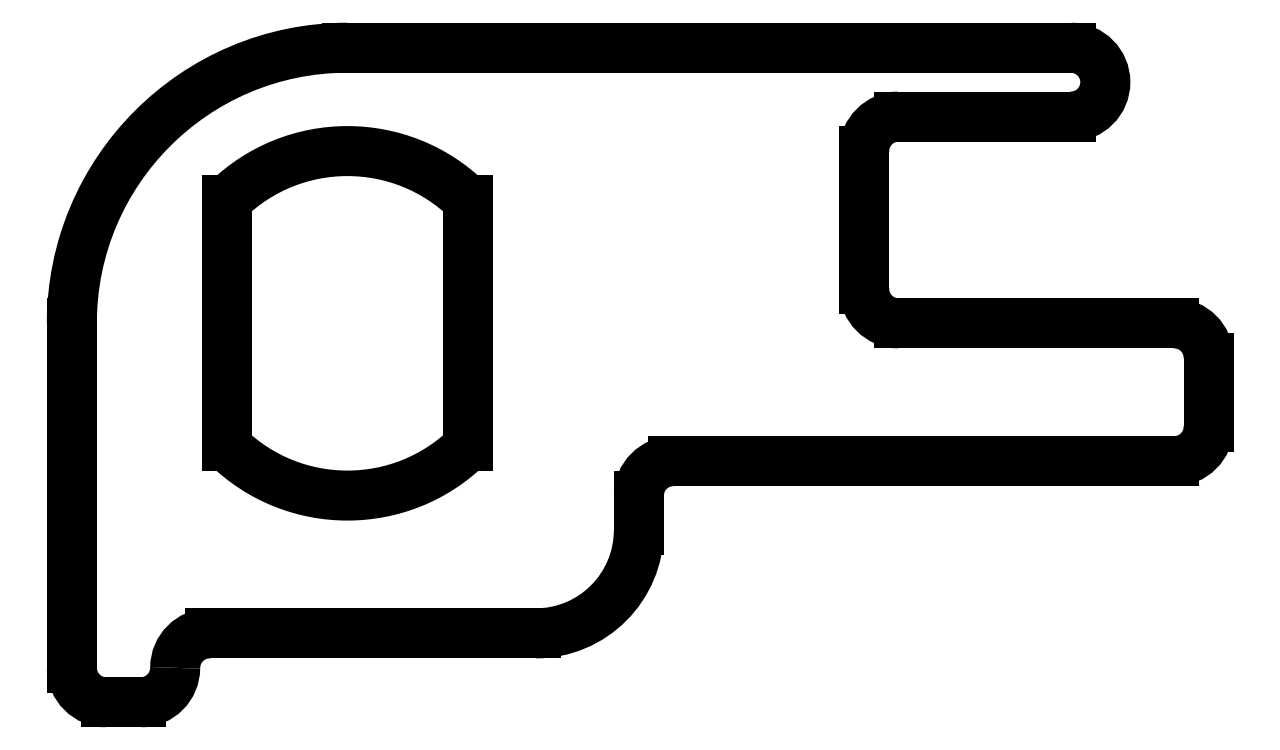
<metadata>
{"format":"dxf","ext":"dxf","renderer":"ezdxf+matplotlib","layout":"modelspace","background":"white","min_lineweight":24,"dpi":150}
</metadata>
<code>
0
SECTION
2
ENTITIES
0
LINE
8
0
10
944.5
20
497.1
30
0
11
944.5
21
489.9
31
0
0
ARC
8
0
10
941
20
493.5
30
0
40
5
50
45.57
51
134.4
0
ARC
8
0
10
941
20
493.5
30
0
40
5
50
225.6
51
314.4
0
LINE
8
0
10
937.5
20
489.9
30
0
11
937.5
21
497.1
31
0
0
ARC
8
0
10
957
20
498.5
30
0
40
1
50
90
51
180
0
LINE
8
0
10
957
20
499.5
30
0
11
962
21
499.5
31
0
0
LINE
8
0
10
956
20
494.5
30
0
11
956
21
498.5
31
0
0
ARC
8
0
10
962
20
500.5
30
0
40
1
50
270
51
90
0
ARC
8
0
10
957
20
494.5
30
0
40
1
50
180
51
270
0
LINE
8
0
10
962
20
501.5
30
0
11
941
21
501.5
31
0
0
LINE
8
0
10
965
20
493.5
30
0
11
957
21
493.5
31
0
0
ARC
8
0
10
941
20
493.5
30
0
40
8
50
90
51
180
0
ARC
8
0
10
965
20
492.5
30
0
40
1
50
0
51
90
0
LINE
8
0
10
933
20
493.5
30
0
11
933
21
483.5
31
0
0
LINE
8
0
10
966
20
490.5
30
0
11
966
21
492.5
31
0
0
ARC
8
0
10
934
20
483.5
30
0
40
1
50
180
51
270
0
ARC
8
0
10
965
20
490.5
30
0
40
1
50
270
51
0
0
LINE
8
0
10
934
20
482.5
30
0
11
935
21
482.5
31
0
0
LINE
8
0
10
950.4
20
489.5
30
0
11
965
21
489.5
31
0
0
ARC
8
0
10
935
20
483.5
30
0
40
1
50
270
51
0
0
ARC
8
0
10
950.4
20
488.5
30
0
40
1
50
90
51
180
0
ARC
8
0
10
937
20
483.5
30
0
40
1
50
90
51
180
0
LINE
8
0
10
949.4
20
487.5
30
0
11
949.4
21
488.5
31
0
0
LINE
8
0
10
937
20
484.5
30
0
11
946.4
21
484.5
31
0
0
ARC
8
0
10
946.4
20
487.5
30
0
40
3
50
270
51
0
0
ENDSEC
0
EOF

</code>
